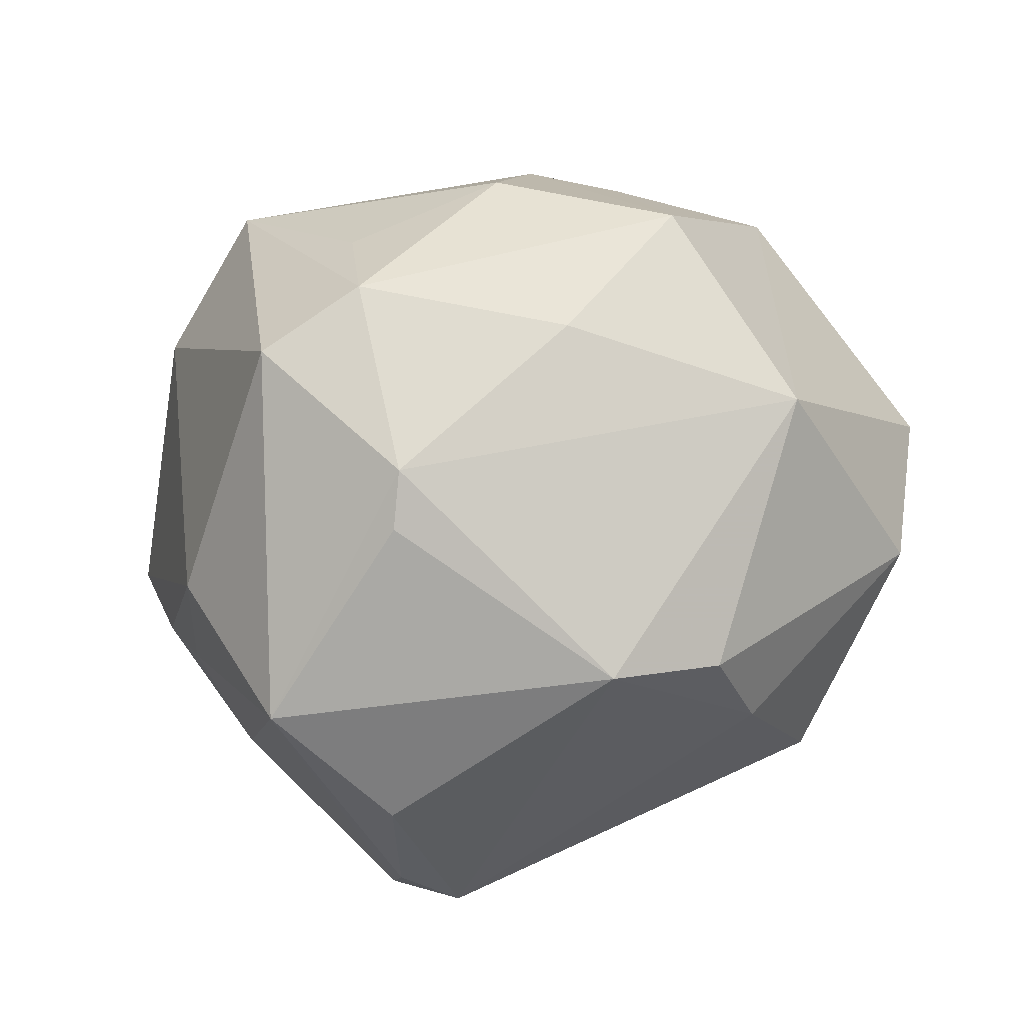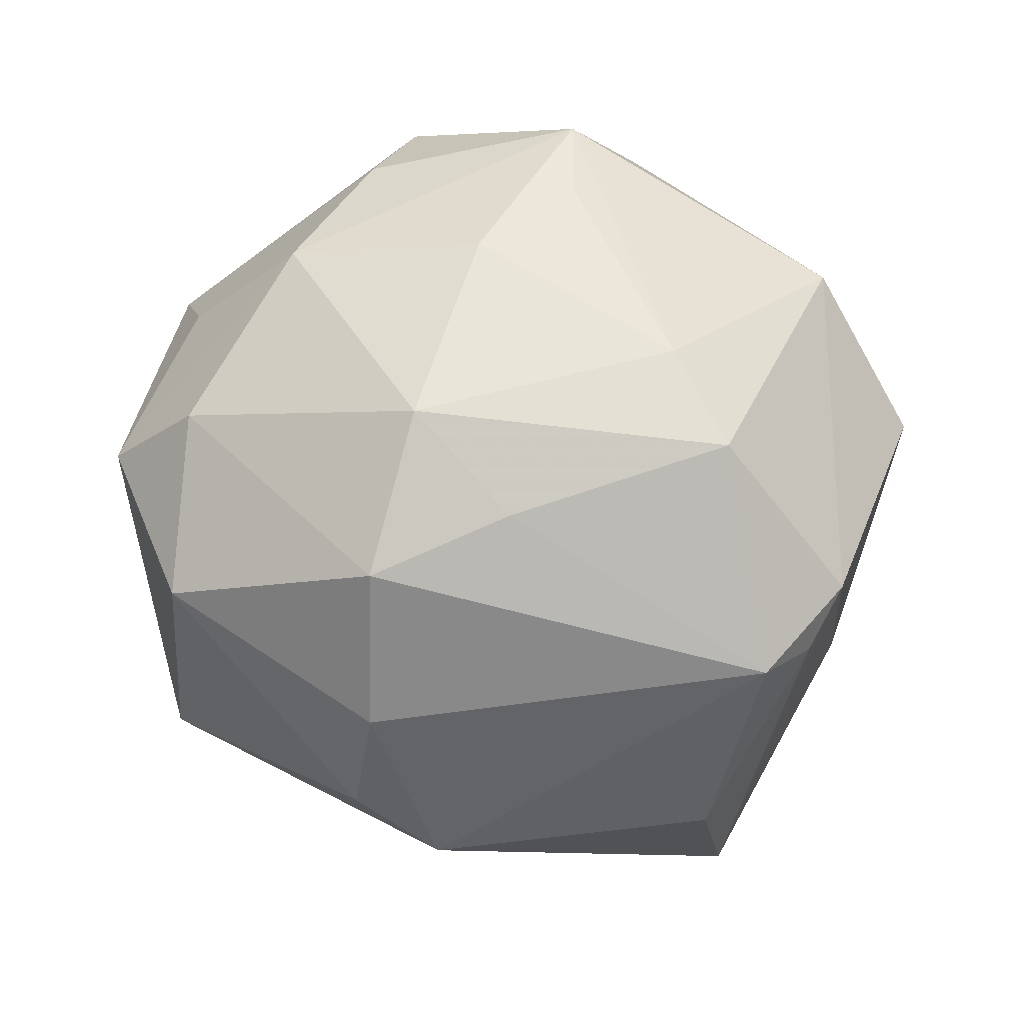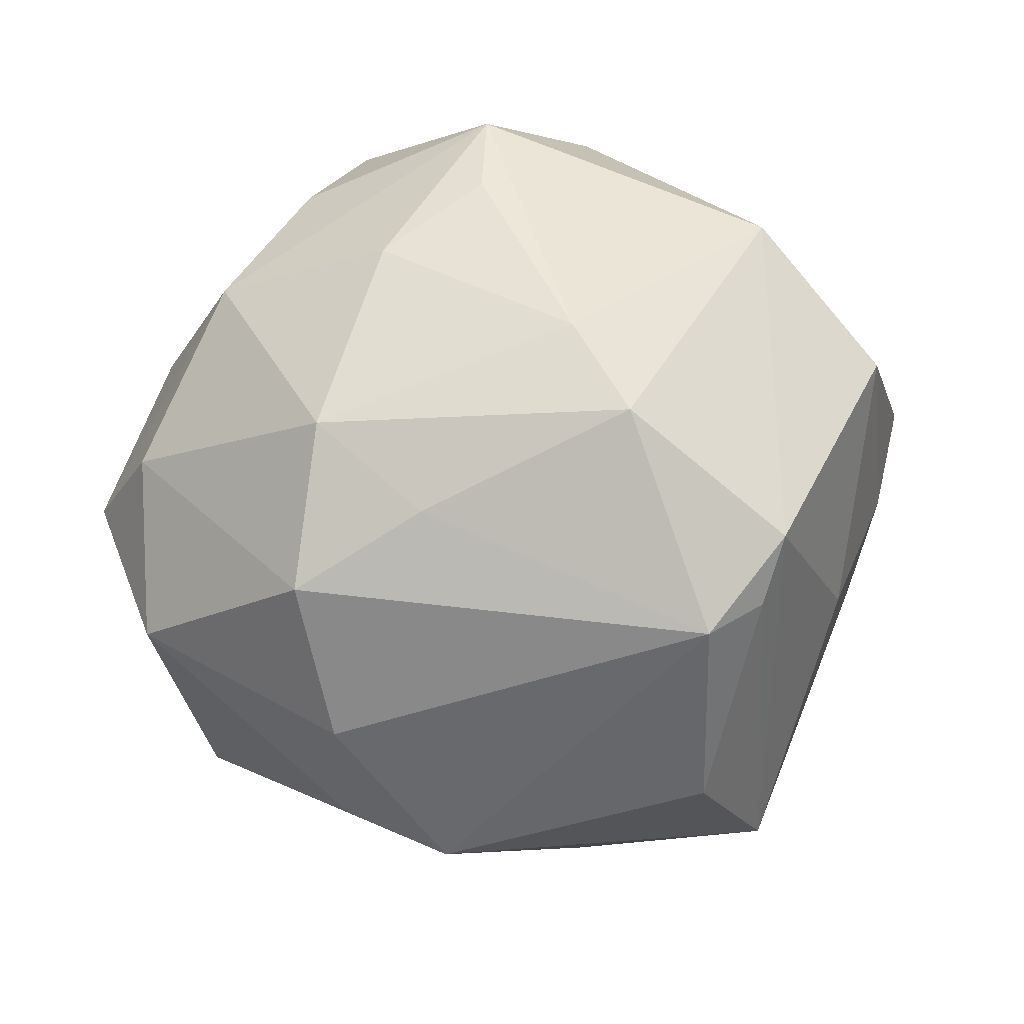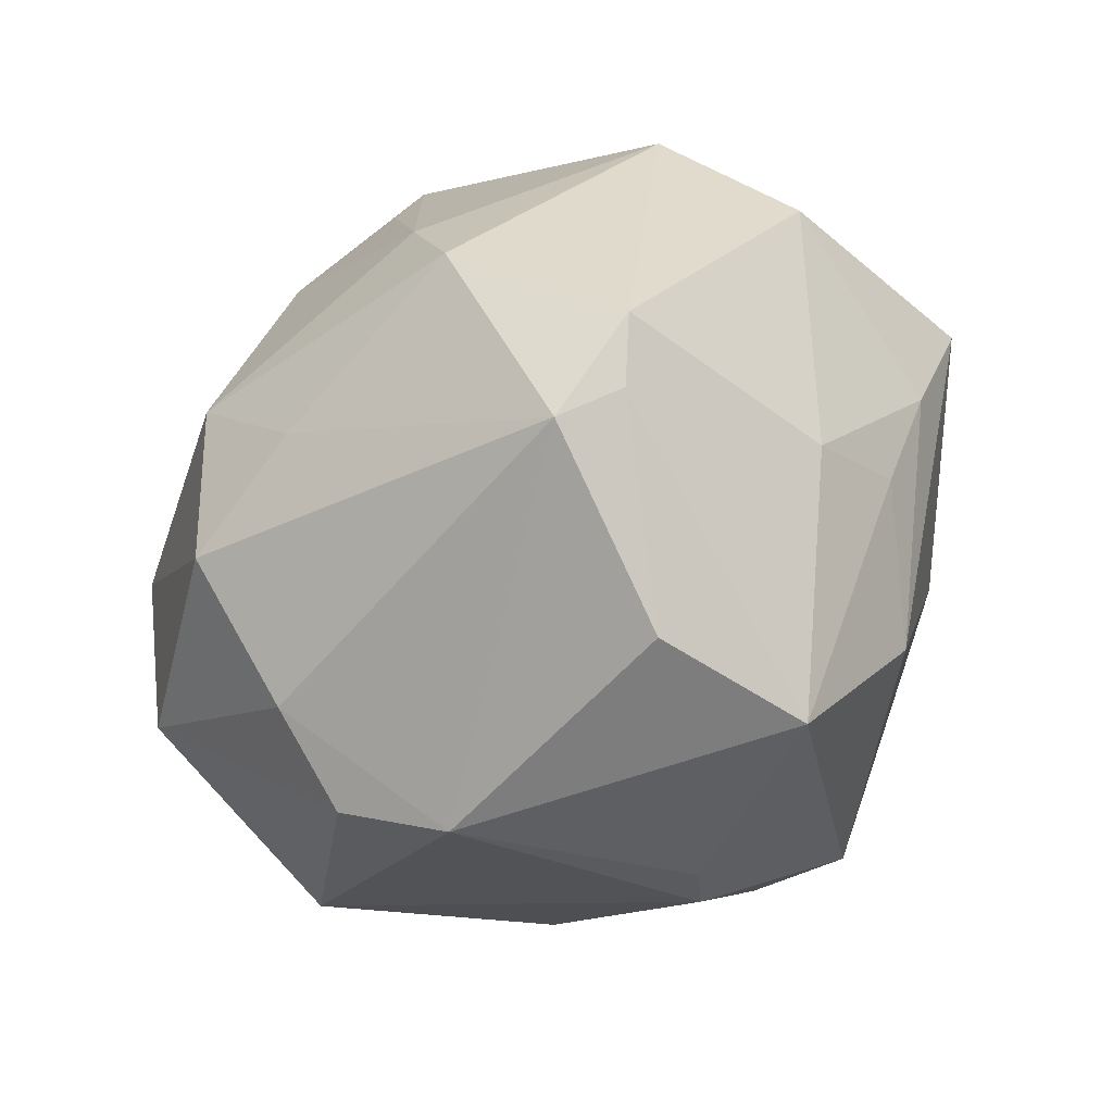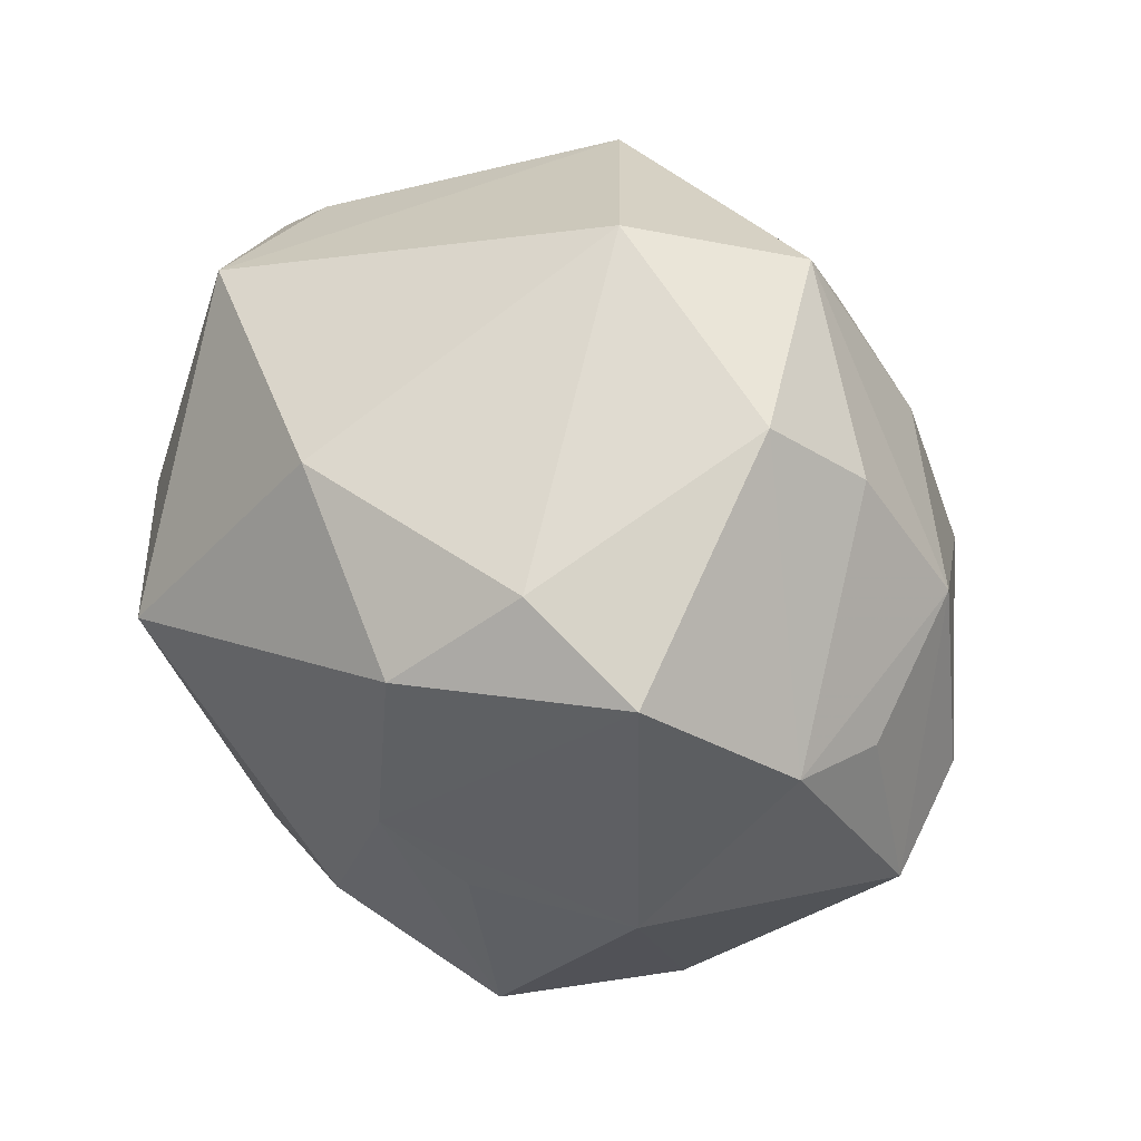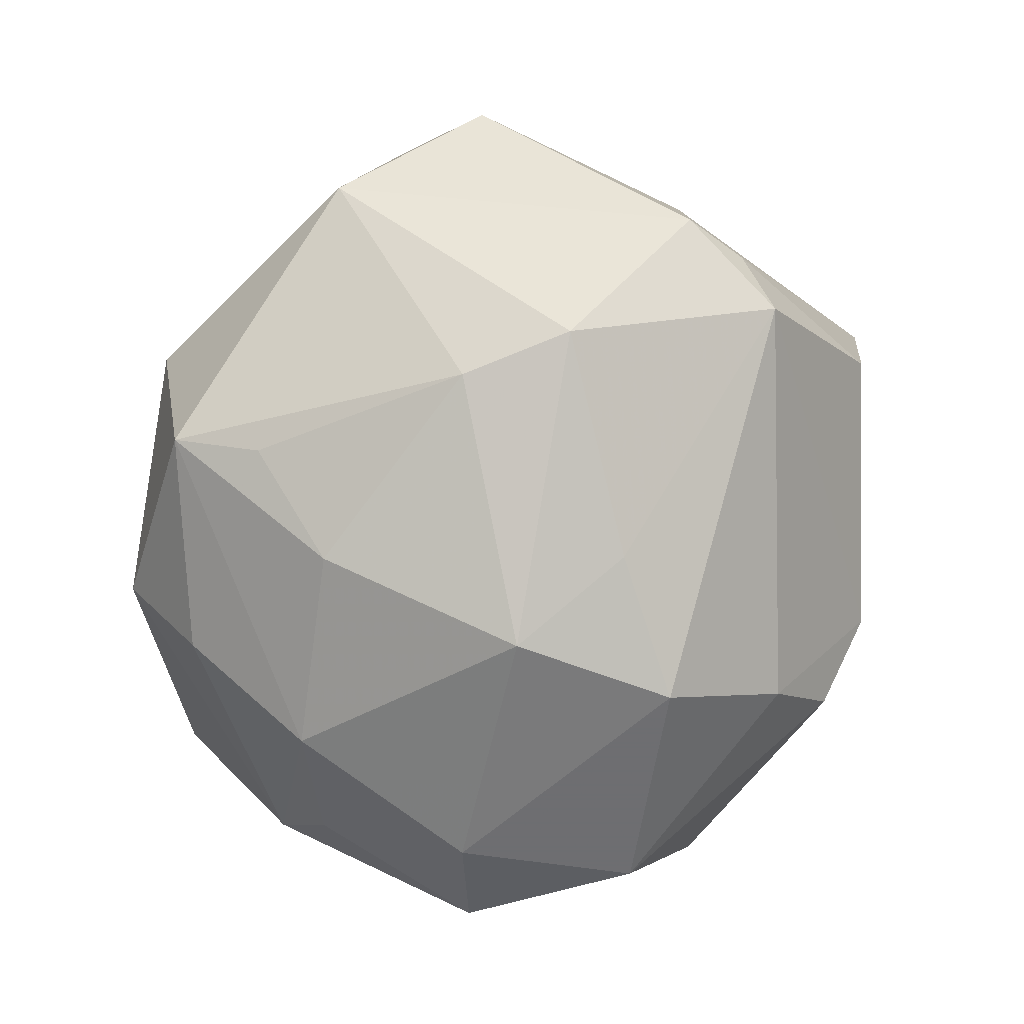
<metadata>
{"format":"obj","ext":"obj","renderer":"f3d","projection":"perspective","resolution":1024,"background":"white","views":[{"elev":-66.2,"azim":-159.2,"up":"+Y"},{"elev":-18.3,"azim":-15.5,"up":"+Y"},{"elev":69.6,"azim":-3.2,"up":"+Z"},{"elev":-51.8,"azim":30.6,"up":"+Y"},{"elev":64.7,"azim":-126.4,"up":"+Y"},{"elev":79.6,"azim":-84.5,"up":"+Z"}]}
</metadata>
<code>
v -0.01826 -0.02796 0.01648
v -0.02666 -0.01134 -0.02748
v 0.0253 0.01844 0.02434
v -0.03212 -0.02235 -0.0102
v 0.03755 0.0145 -0.0003505
v 0.01517 0.008944 -0.03619
v 0.02393 -0.01512 0.02894
v -0.01806 -0.002846 0.03188
v -0.02522 0.03093 -0.01183
v -0.01756 -0.03341 0.007639
v 0.005343 -0.03287 -0.01538
v 0.01632 -0.02379 0.02818
v -0.01477 -0.02167 -0.02423
v 0.009649 0.03486 0.01229
v 0.03282 0.02288 -0.01417
v 0.02886 -0.01996 -0.01174
v 0.0313 -0.01482 0.008451
v -0.0214 0.00607 -0.02654
v -0.01253 0.03296 -0.0138
v 0.04122 0.009074 -0.003007
v -0.009402 0.02576 -0.02534
v 0.02165 -0.02048 0.02576
v -0.01162 -0.004151 -0.03437
v -0.03428 0.01945 -0.001737
v -0.01326 0.0357 0.01021
v -0.03613 0.0005812 0.01607
v -0.008954 -0.01172 0.03113
v 0.005669 0.004359 0.03481
v -0.04147 -0.0004136 0.005689
v -0.03636 -0.01558 0.01151
v -0.01899 0.02825 0.0165
v 0.01617 -0.03423 0.01132
v 0.002298 -0.01794 -0.03337
v -0.03348 0.007366 -0.01747
v 0.003094 -0.03115 -0.01995
v 0.003143 -0.007279 -0.03457
v 0.009673 0.02908 -0.02031
v 0.01261 -0.02051 -0.03148
v 0.02257 -0.03501 -0.002602
v -0.008559 -0.03705 0.003679
v 0.02695 0.005934 -0.027
v 0.03385 -0.01088 -0.000663
v 0.03599 0.005782 0.01842
v -0.02742 0.0165 0.02021
v -0.001744 0.02276 0.02806
v -0.01143 0.01548 0.02934
v -0.0136 0.01026 -0.03012
v -0.03434 0.01464 0.006884
v -0.0008347 0.03105 0.02483
v 0.03793 -0.001614 -0.0006118
v -0.02083 -0.01715 0.0271
v 0.01022 -0.004943 0.03625
f 1 30 10
f 10 40 1
f 39 38 16
f 35 38 39
f 32 40 39
f 34 29 24
f 24 9 34
f 30 29 4
f 4 10 30
f 4 34 2
f 29 34 4
f 40 10 4
f 4 35 40
f 24 29 48
f 25 9 24
f 17 7 39
f 41 16 38
f 38 6 41
f 41 6 15
f 13 4 2
f 35 4 13
f 39 40 11
f 11 35 39
f 40 35 11
f 39 7 22
f 22 32 39
f 47 9 21
f 47 34 9
f 21 6 47
f 6 23 47
f 47 23 2
f 7 3 52
f 44 48 29
f 24 48 44
f 14 25 49
f 14 3 15
f 49 3 14
f 39 16 42
f 42 17 39
f 43 3 7
f 7 17 43
f 33 6 38
f 2 23 33
f 33 13 2
f 38 35 33
f 35 13 33
f 2 34 18
f 18 47 2
f 34 47 18
f 8 52 28
f 28 3 49
f 28 52 3
f 12 22 7
f 7 52 12
f 32 22 12
f 1 40 12
f 40 32 12
f 26 44 29
f 8 44 26
f 26 29 30
f 31 25 24
f 24 44 31
f 49 25 31
f 31 44 49
f 17 42 50
f 50 43 17
f 50 42 16
f 36 23 6
f 6 33 36
f 36 33 23
f 8 28 46
f 49 44 46
f 46 44 8
f 1 12 51
f 51 30 1
f 51 26 30
f 8 26 51
f 37 14 15
f 15 6 37
f 37 6 21
f 25 14 19
f 9 25 19
f 14 37 19
f 21 9 19
f 19 37 21
f 43 50 20
f 20 41 15
f 16 41 20
f 20 50 16
f 45 28 49
f 49 46 45
f 45 46 28
f 27 12 52
f 27 51 12
f 27 52 8
f 8 51 27
f 3 43 5
f 43 20 5
f 15 3 5
f 5 20 15

</code>
